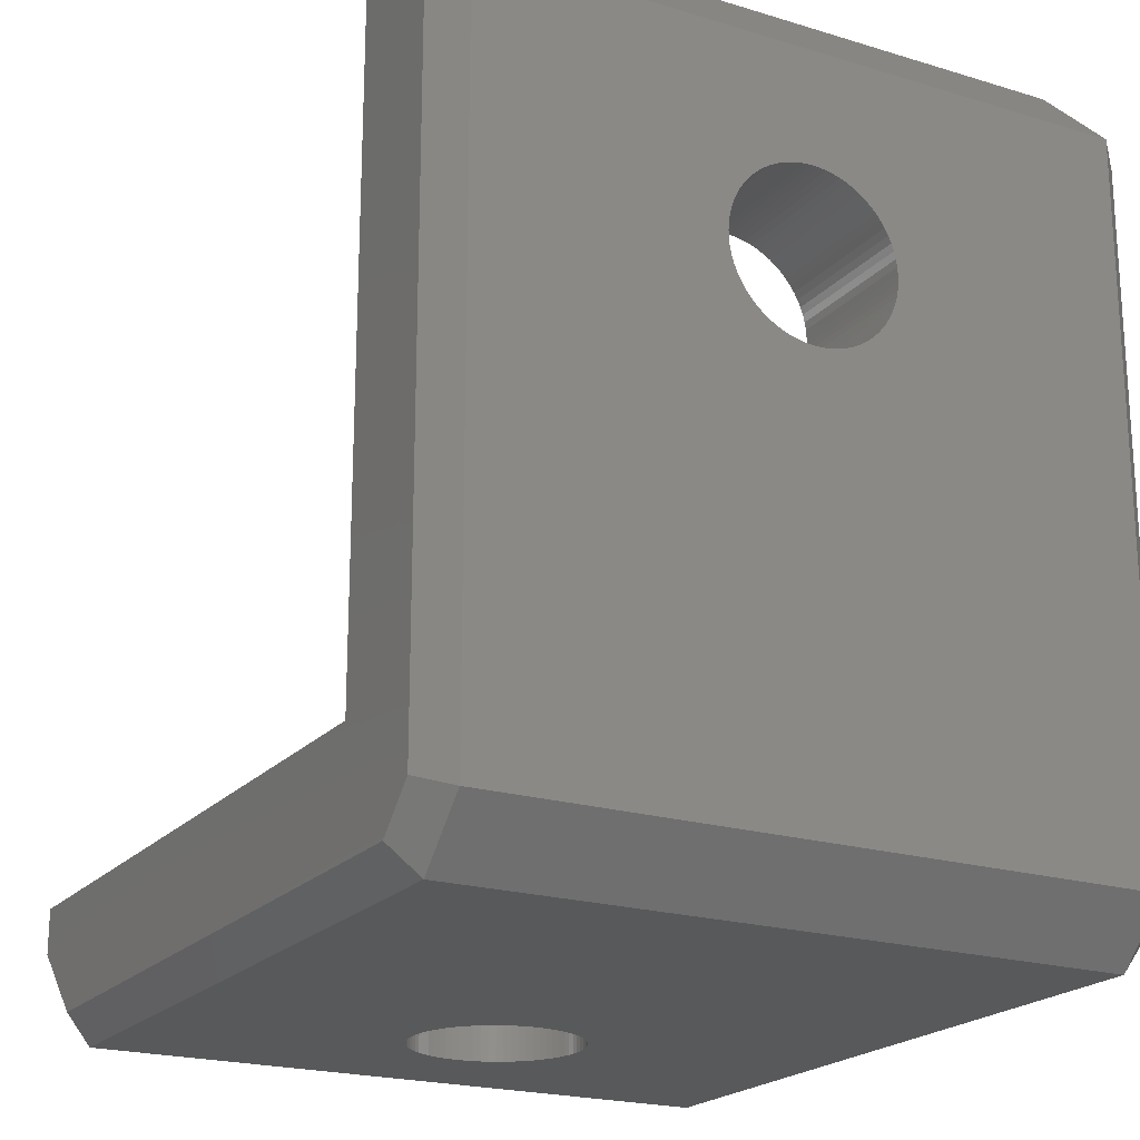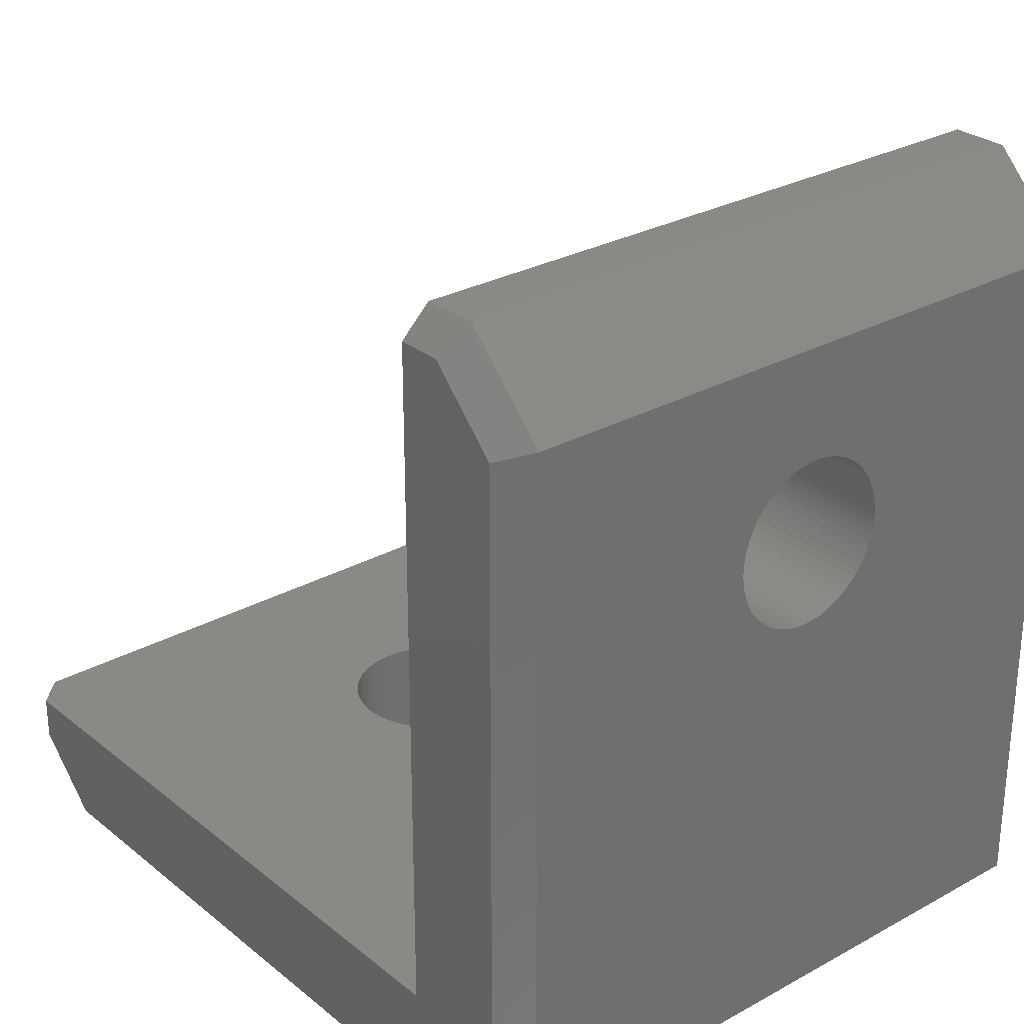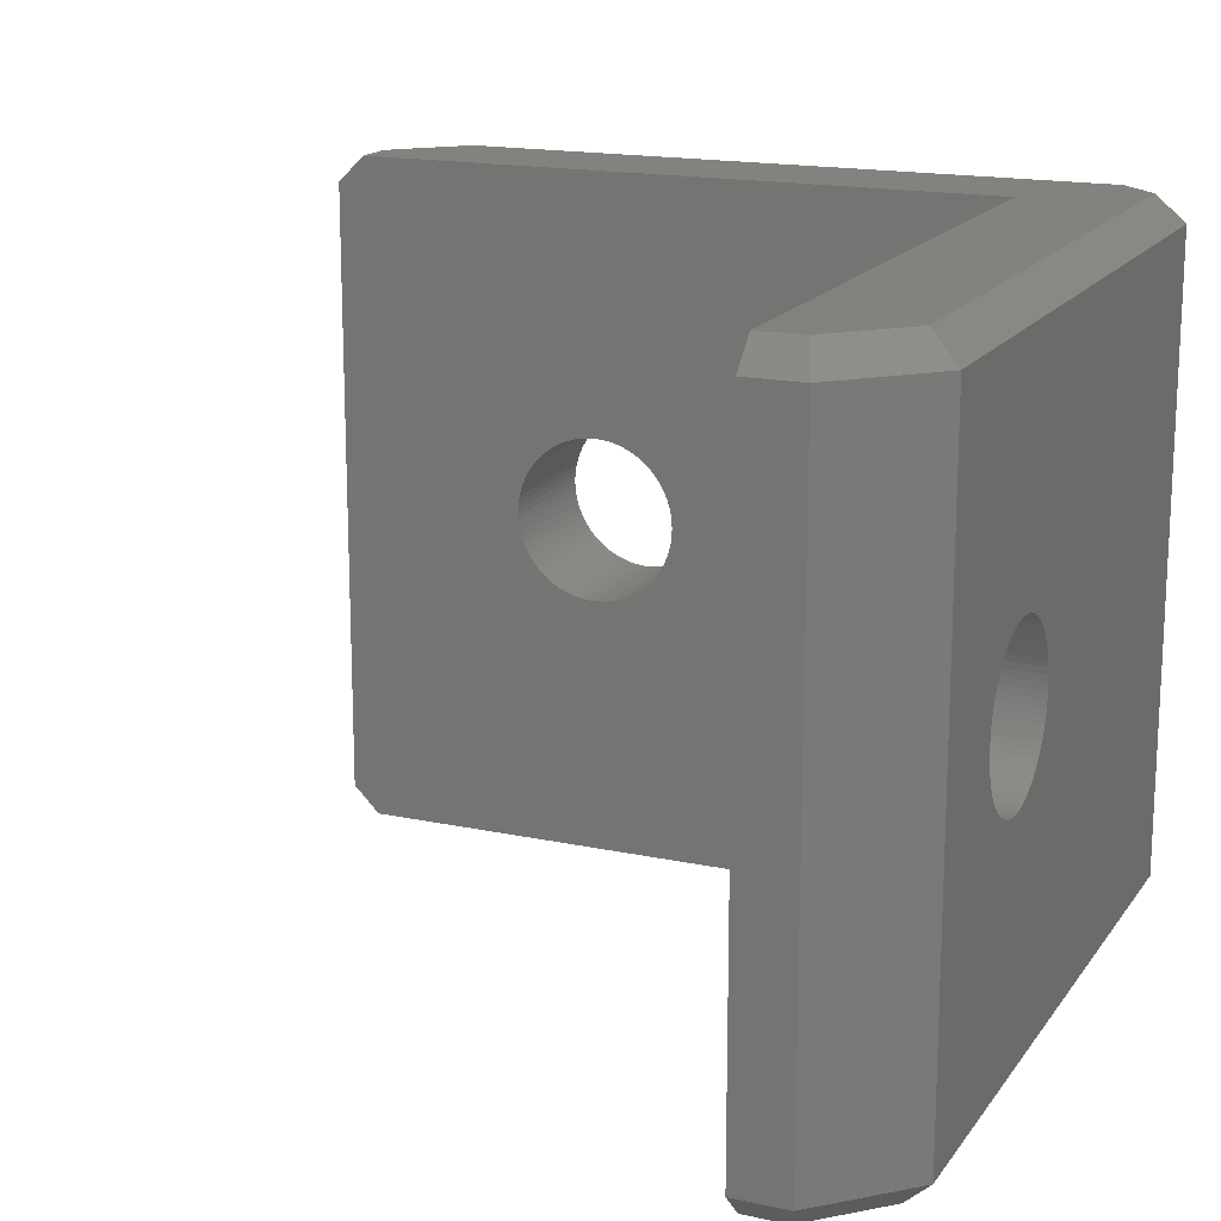
<metadata>
{"format":"stl","ext":"stl","renderer":"f3d","projection":"perspective","resolution":1024,"background":"white","views":[{"elev":-20.8,"azim":-118.9,"up":"+Y"},{"elev":28.1,"azim":-129.8,"up":"+Y"},{"elev":16.7,"azim":-156.4,"up":"+Z"}]}
</metadata>
<code>
# stl→obj: 326 verts, 656 faces
v -15.5 17.5 1
v -40.5 17.5 1
v -15.91 18.5 0
v -40.09 18.5 0
v -42.5 44.5 1
v -41.5 44.09 0
v -42.5 19.5 1
v -41.5 19.91 0
v -39.5 47.5 1
v -37.5 47.5 1
v -39.09 46.5 0
v -37.5 46.5 0
v -12.5 20.5 1
v -13.5 20.91 0
v -13.5 22.5 0
v -12.5 22.5 1
v -37.5 22.5 0
v -37.5 40.49 12.24
v -37.5 40.5 12.5
v -37.5 47.5 24
v -37.5 40.49 12.76
v -37.5 40.46 13.01
v -37.5 40.4 13.27
v -37.5 40.32 13.51
v -37.5 40.23 13.75
v -37.5 40.11 13.98
v -37.5 39.97 14.2
v -37.5 39.82 14.41
v -37.5 39.64 14.6
v -37.5 39.46 14.77
v -37.5 39.25 14.93
v -37.5 46.5 25
v -37.5 39.04 15.08
v -37.5 38.81 15.2
v -37.5 38.57 15.3
v -37.5 38.33 15.38
v -37.5 38.08 15.44
v -37.5 37.82 15.48
v -37.5 37.56 15.5
v -37.5 37.31 15.49
v -37.5 37.05 15.47
v -37.5 36.8 15.42
v -37.5 22.5 25
v -37.5 36.55 15.35
v -37.5 36.31 15.25
v -37.5 36.08 15.14
v -37.5 35.85 15.01
v -37.5 35.64 14.86
v -37.5 35.45 14.69
v -37.5 35.27 14.5
v -37.5 35.1 14.3
v -37.5 34.96 14.09
v -37.5 34.83 13.87
v -37.5 34.72 13.63
v -37.5 34.64 13.39
v -37.5 34.57 13.14
v -37.5 34.52 12.89
v -37.5 34.5 12.63
v -37.5 34.5 12.37
v -37.5 34.52 12.11
v -37.5 34.57 11.86
v -37.5 34.64 11.61
v -37.5 34.72 11.37
v -37.5 34.83 11.13
v -37.5 34.96 10.91
v -37.5 35.1 10.7
v -37.5 35.27 10.5
v -37.5 35.45 10.31
v -37.5 35.64 10.14
v -37.5 35.85 9.992
v -37.5 36.08 9.86
v -37.5 36.31 9.747
v -37.5 36.55 9.655
v -37.5 36.8 9.584
v -37.5 37.05 9.534
v -37.5 37.31 9.506
v -37.5 37.56 9.501
v -37.5 37.82 9.517
v -37.5 38.08 9.556
v -37.5 38.33 9.617
v -37.5 38.57 9.698
v -37.5 38.81 9.801
v -37.5 39.04 9.924
v -37.5 39.25 10.07
v -37.5 39.46 10.23
v -37.5 39.64 10.4
v -37.5 39.82 10.59
v -37.5 39.97 10.8
v -37.5 40.11 11.02
v -37.5 40.23 11.25
v -37.5 40.32 11.49
v -37.5 40.4 11.73
v -37.5 40.46 11.99
v -39.5 47.5 24
v -12.5 20.5 24
v -12.5 22.5 24
v -13.5 20.91 25
v -13.5 22.5 25
v -15.91 18.5 25
v -15.5 17.5 24
v -40.09 18.5 25
v -40.5 17.5 24
v -41.5 19.91 25
v -42.5 19.5 24
v -39.09 46.5 25
v -41.5 44.09 25
v -42.5 44.5 24
v -23.57 17.5 9.698
v -23.81 17.5 9.801
v -24.04 17.5 9.924
v -19.5 17.5 12.37
v -19.52 17.5 12.11
v -19.57 17.5 11.86
v -23.57 17.5 15.3
v -23.33 17.5 15.38
v -23.08 17.5 15.44
v -25.5 17.5 12.5
v -25.49 17.5 12.76
v -25.46 17.5 13.01
v -25.4 17.5 13.27
v -25.32 17.5 13.51
v -25.23 17.5 13.75
v -25.11 17.5 13.98
v -24.97 17.5 14.2
v -24.82 17.5 14.41
v -24.64 17.5 14.6
v -24.46 17.5 14.77
v -24.25 17.5 14.93
v -24.04 17.5 15.08
v -23.81 17.5 15.2
v -22.82 17.5 15.48
v -22.56 17.5 15.5
v -22.31 17.5 15.49
v -22.05 17.5 15.47
v -21.8 17.5 15.42
v -21.55 17.5 15.35
v -21.31 17.5 15.25
v -21.08 17.5 15.14
v -20.85 17.5 15.01
v -20.64 17.5 14.86
v -20.45 17.5 14.69
v -20.27 17.5 14.5
v -20.1 17.5 14.3
v -19.96 17.5 14.09
v -19.83 17.5 13.87
v -19.72 17.5 13.63
v -19.64 17.5 13.39
v -19.57 17.5 13.14
v -19.52 17.5 12.89
v -19.5 17.5 12.63
v -19.64 17.5 11.61
v -19.72 17.5 11.37
v -19.83 17.5 11.13
v -19.96 17.5 10.91
v -20.1 17.5 10.7
v -20.27 17.5 10.5
v -20.45 17.5 10.31
v -20.64 17.5 10.14
v -20.85 17.5 9.992
v -21.08 17.5 9.86
v -21.31 17.5 9.747
v -21.55 17.5 9.655
v -21.8 17.5 9.584
v -22.05 17.5 9.534
v -22.31 17.5 9.506
v -22.56 17.5 9.501
v -22.82 17.5 9.517
v -23.08 17.5 9.556
v -23.33 17.5 9.617
v -24.25 17.5 10.07
v -24.46 17.5 10.23
v -24.64 17.5 10.4
v -24.82 17.5 10.59
v -24.97 17.5 10.8
v -25.11 17.5 11.02
v -25.23 17.5 11.25
v -25.32 17.5 11.49
v -25.4 17.5 11.73
v -25.46 17.5 11.99
v -25.49 17.5 12.24
v -42.5 36.55 9.655
v -42.5 36.8 9.584
v -42.5 37.05 9.534
v -42.5 34.5 12.37
v -42.5 34.52 12.11
v -42.5 34.57 11.86
v -42.5 36.55 15.35
v -42.5 36.31 15.25
v -42.5 36.08 15.14
v -42.5 40.5 12.5
v -42.5 40.49 12.76
v -42.5 40.46 13.01
v -42.5 40.4 13.27
v -42.5 40.32 13.51
v -42.5 40.23 13.75
v -42.5 40.11 13.98
v -42.5 39.97 14.2
v -42.5 39.82 14.41
v -42.5 39.64 14.6
v -42.5 39.46 14.77
v -42.5 39.25 14.93
v -42.5 39.04 15.08
v -42.5 38.81 15.2
v -42.5 38.57 15.3
v -42.5 38.33 15.38
v -42.5 38.08 15.44
v -42.5 37.82 15.48
v -42.5 37.56 15.5
v -42.5 37.31 15.49
v -42.5 37.05 15.47
v -42.5 36.8 15.42
v -42.5 35.85 15.01
v -42.5 35.64 14.86
v -42.5 35.45 14.69
v -42.5 35.27 14.5
v -42.5 35.1 14.3
v -42.5 34.96 14.09
v -42.5 34.83 13.87
v -42.5 34.72 13.63
v -42.5 34.64 13.39
v -42.5 34.57 13.14
v -42.5 34.52 12.89
v -42.5 34.5 12.63
v -42.5 34.64 11.61
v -42.5 34.72 11.37
v -42.5 34.83 11.13
v -42.5 34.96 10.91
v -42.5 35.1 10.7
v -42.5 35.27 10.5
v -42.5 35.45 10.31
v -42.5 35.64 10.14
v -42.5 35.85 9.992
v -42.5 36.08 9.86
v -42.5 36.31 9.747
v -42.5 37.31 9.506
v -42.5 37.56 9.501
v -42.5 37.82 9.517
v -42.5 38.08 9.556
v -42.5 38.33 9.617
v -42.5 38.57 9.698
v -42.5 38.81 9.801
v -42.5 39.04 9.924
v -42.5 39.25 10.07
v -42.5 39.46 10.23
v -42.5 39.64 10.4
v -42.5 39.82 10.59
v -42.5 39.97 10.8
v -42.5 40.11 11.02
v -42.5 40.23 11.25
v -42.5 40.32 11.49
v -42.5 40.4 11.73
v -42.5 40.46 11.99
v -42.5 40.49 12.24
v -20.85 22.5 9.992
v -20.64 22.5 10.14
v -20.45 22.5 10.31
v -23.08 22.5 9.556
v -22.82 22.5 9.517
v -22.56 22.5 9.501
v -25.5 22.5 12.5
v -25.49 22.5 12.24
v -25.46 22.5 11.99
v -23.08 22.5 15.44
v -23.33 22.5 15.38
v -23.57 22.5 15.3
v -20.85 22.5 15.01
v -21.08 22.5 15.14
v -21.31 22.5 15.25
v -19.5 22.5 12.63
v -19.52 22.5 12.89
v -19.57 22.5 13.14
v -25.4 22.5 11.73
v -25.32 22.5 11.49
v -25.23 22.5 11.25
v -25.11 22.5 11.02
v -24.97 22.5 10.8
v -24.82 22.5 10.59
v -24.64 22.5 10.4
v -24.46 22.5 10.23
v -24.25 22.5 10.07
v -24.04 22.5 9.924
v -23.81 22.5 9.801
v -23.57 22.5 9.698
v -23.33 22.5 9.617
v -22.31 22.5 9.506
v -22.05 22.5 9.534
v -21.8 22.5 9.584
v -21.55 22.5 9.655
v -21.31 22.5 9.747
v -21.08 22.5 9.86
v -20.27 22.5 10.5
v -20.1 22.5 10.7
v -19.96 22.5 10.91
v -19.83 22.5 11.13
v -19.72 22.5 11.37
v -19.64 22.5 11.61
v -19.57 22.5 11.86
v -19.52 22.5 12.11
v -19.5 22.5 12.37
v -19.64 22.5 13.39
v -19.72 22.5 13.63
v -19.83 22.5 13.87
v -19.96 22.5 14.09
v -20.1 22.5 14.3
v -20.27 22.5 14.5
v -20.45 22.5 14.69
v -20.64 22.5 14.86
v -21.55 22.5 15.35
v -21.8 22.5 15.42
v -22.05 22.5 15.47
v -22.31 22.5 15.49
v -22.56 22.5 15.5
v -22.82 22.5 15.48
v -23.81 22.5 15.2
v -24.04 22.5 15.08
v -24.25 22.5 14.93
v -24.46 22.5 14.77
v -24.64 22.5 14.6
v -24.82 22.5 14.41
v -24.97 22.5 14.2
v -25.11 22.5 13.98
v -25.23 22.5 13.75
v -25.32 22.5 13.51
v -25.4 22.5 13.27
v -25.46 22.5 13.01
v -25.49 22.5 12.76
f 1 2 3
f 3 2 4
f 5 6 7
f 7 6 8
f 9 10 11
f 11 10 12
f 5 9 6
f 6 9 11
f 7 8 2
f 2 8 4
f 13 1 14
f 14 1 3
f 15 16 14
f 14 16 13
f 14 3 15
f 15 3 17
f 17 3 4
f 17 4 8
f 8 6 17
f 17 6 12
f 12 6 11
f 18 10 19
f 19 10 20
f 19 20 21
f 21 20 22
f 22 20 23
f 23 20 24
f 24 20 25
f 25 20 26
f 26 20 27
f 27 20 28
f 28 20 29
f 29 20 30
f 30 20 31
f 31 20 32
f 31 32 33
f 33 32 34
f 34 32 35
f 35 32 36
f 36 32 37
f 37 32 38
f 38 32 39
f 39 32 40
f 40 32 41
f 41 32 42
f 42 32 43
f 42 43 44
f 44 43 45
f 45 43 46
f 46 43 47
f 47 43 48
f 48 43 49
f 49 43 50
f 50 43 51
f 51 43 52
f 52 43 53
f 53 43 54
f 54 43 55
f 55 43 56
f 56 43 57
f 57 43 58
f 58 43 17
f 58 17 59
f 59 17 60
f 60 17 61
f 61 17 62
f 62 17 63
f 63 17 64
f 64 17 65
f 65 17 66
f 66 17 67
f 67 17 68
f 68 17 69
f 69 17 70
f 70 17 71
f 71 17 72
f 72 17 73
f 73 17 74
f 74 17 12
f 74 12 75
f 75 12 76
f 76 12 77
f 77 12 78
f 78 12 79
f 79 12 80
f 80 12 81
f 81 12 82
f 82 12 83
f 83 12 84
f 84 12 10
f 84 10 85
f 85 10 86
f 86 10 87
f 87 10 88
f 88 10 89
f 89 10 90
f 90 10 91
f 91 10 92
f 92 10 93
f 93 10 18
f 9 94 10
f 10 94 20
f 95 96 97
f 97 96 98
f 99 100 97
f 97 100 95
f 99 101 100
f 100 101 102
f 101 103 102
f 102 103 104
f 32 20 105
f 105 20 94
f 105 94 106
f 106 94 107
f 103 106 104
f 104 106 107
f 13 95 1
f 1 95 100
f 1 108 2
f 2 108 109
f 2 109 110
f 100 111 1
f 1 111 112
f 1 112 113
f 102 114 100
f 100 114 115
f 100 115 116
f 2 117 102
f 102 117 118
f 102 118 119
f 119 120 102
f 102 120 121
f 102 121 122
f 122 123 102
f 102 123 124
f 102 124 125
f 125 126 102
f 102 126 127
f 102 127 128
f 128 129 102
f 102 129 130
f 102 130 114
f 116 131 100
f 100 131 132
f 100 132 133
f 133 134 100
f 100 134 135
f 100 135 136
f 136 137 100
f 100 137 138
f 100 138 139
f 139 140 100
f 100 140 141
f 100 141 142
f 142 143 100
f 100 143 144
f 100 144 145
f 145 146 100
f 100 146 147
f 100 147 148
f 148 149 100
f 100 149 150
f 100 150 111
f 113 151 1
f 1 151 152
f 1 152 153
f 153 154 1
f 1 154 155
f 1 155 156
f 156 157 1
f 1 157 158
f 1 158 159
f 159 160 1
f 1 160 161
f 1 161 162
f 162 163 1
f 1 163 164
f 1 164 165
f 165 166 1
f 1 166 167
f 1 167 168
f 168 169 1
f 1 169 108
f 110 170 2
f 2 170 171
f 2 171 172
f 172 173 2
f 2 173 174
f 2 174 175
f 175 176 2
f 2 176 177
f 2 177 178
f 178 179 2
f 2 179 180
f 2 180 117
f 2 102 7
f 7 102 104
f 7 181 5
f 5 181 182
f 5 182 183
f 104 184 7
f 7 184 185
f 7 185 186
f 107 187 104
f 104 187 188
f 104 188 189
f 5 190 107
f 107 190 191
f 107 191 192
f 192 193 107
f 107 193 194
f 107 194 195
f 195 196 107
f 107 196 197
f 107 197 198
f 198 199 107
f 107 199 200
f 107 200 201
f 201 202 107
f 107 202 203
f 107 203 204
f 204 205 107
f 107 205 206
f 107 206 207
f 207 208 107
f 107 208 209
f 107 209 210
f 210 211 107
f 107 211 187
f 189 212 104
f 104 212 213
f 104 213 214
f 214 215 104
f 104 215 216
f 104 216 217
f 217 218 104
f 104 218 219
f 104 219 220
f 220 221 104
f 104 221 222
f 104 222 223
f 223 184 104
f 186 224 7
f 7 224 225
f 7 225 226
f 226 227 7
f 7 227 228
f 7 228 229
f 229 230 7
f 7 230 231
f 7 231 232
f 232 233 7
f 7 233 234
f 7 234 181
f 183 235 5
f 5 235 236
f 5 236 237
f 237 238 5
f 5 238 239
f 5 239 240
f 240 241 5
f 5 241 242
f 5 242 243
f 243 244 5
f 5 244 245
f 5 245 246
f 246 247 5
f 5 247 248
f 5 248 249
f 249 250 5
f 5 250 251
f 5 251 252
f 252 253 5
f 5 253 190
f 5 107 9
f 9 107 94
f 97 98 99
f 99 98 43
f 99 43 101
f 101 43 103
f 103 43 106
f 106 43 32
f 106 32 105
f 16 96 13
f 13 96 95
f 15 254 16
f 16 254 255
f 16 255 256
f 17 257 15
f 15 257 258
f 15 258 259
f 43 260 17
f 17 260 261
f 17 261 262
f 98 263 43
f 43 263 264
f 43 264 265
f 96 266 98
f 98 266 267
f 98 267 268
f 16 269 96
f 96 269 270
f 96 270 271
f 262 272 17
f 17 272 273
f 17 273 274
f 274 275 17
f 17 275 276
f 17 276 277
f 277 278 17
f 17 278 279
f 17 279 280
f 280 281 17
f 17 281 282
f 17 282 283
f 283 284 17
f 17 284 257
f 259 285 15
f 15 285 286
f 15 286 287
f 287 288 15
f 15 288 289
f 15 289 290
f 290 254 15
f 256 291 16
f 16 291 292
f 16 292 293
f 293 294 16
f 16 294 295
f 16 295 296
f 296 297 16
f 16 297 298
f 16 298 299
f 299 269 16
f 271 300 96
f 96 300 301
f 96 301 302
f 302 303 96
f 96 303 304
f 96 304 305
f 305 306 96
f 96 306 307
f 96 307 266
f 268 308 98
f 98 308 309
f 98 309 310
f 310 311 98
f 98 311 312
f 98 312 313
f 313 263 98
f 265 314 43
f 43 314 315
f 43 315 316
f 316 317 43
f 43 317 318
f 43 318 319
f 319 320 43
f 43 320 321
f 43 321 322
f 322 323 43
f 43 323 324
f 43 324 325
f 325 326 43
f 43 326 260
f 21 191 19
f 19 191 190
f 19 190 18
f 18 190 253
f 18 253 93
f 93 253 252
f 93 252 92
f 92 252 251
f 92 251 91
f 91 251 250
f 91 250 90
f 90 250 249
f 90 249 89
f 89 249 248
f 89 248 88
f 88 248 247
f 88 247 87
f 87 247 246
f 87 246 86
f 86 246 245
f 86 245 85
f 85 245 244
f 85 244 84
f 84 244 243
f 84 243 83
f 83 243 242
f 83 242 82
f 82 242 241
f 82 241 81
f 81 241 240
f 81 240 80
f 80 240 239
f 80 239 79
f 79 239 238
f 79 238 78
f 78 238 237
f 78 237 77
f 77 237 236
f 77 236 76
f 76 236 235
f 76 235 75
f 75 235 183
f 75 183 74
f 74 183 182
f 74 182 73
f 73 182 181
f 73 181 72
f 72 181 234
f 72 234 71
f 71 234 233
f 71 233 70
f 70 233 232
f 70 232 69
f 69 232 231
f 69 231 68
f 68 231 230
f 68 230 67
f 67 230 229
f 67 229 66
f 66 229 228
f 66 228 65
f 65 228 227
f 65 227 64
f 64 227 226
f 64 226 63
f 63 226 225
f 63 225 62
f 62 225 224
f 62 224 61
f 61 224 186
f 61 186 60
f 60 186 185
f 60 185 59
f 59 185 184
f 59 184 58
f 58 184 223
f 58 223 57
f 57 223 222
f 57 222 56
f 56 222 221
f 56 221 55
f 55 221 220
f 55 220 54
f 54 220 219
f 54 219 53
f 53 219 218
f 53 218 52
f 52 218 217
f 52 217 51
f 51 217 216
f 51 216 50
f 50 216 215
f 50 215 49
f 49 215 214
f 49 214 48
f 48 214 213
f 48 213 47
f 47 213 212
f 47 212 46
f 46 212 189
f 46 189 45
f 45 189 188
f 45 188 44
f 44 188 187
f 44 187 42
f 42 187 211
f 42 211 41
f 41 211 210
f 41 210 40
f 40 210 209
f 40 209 39
f 39 209 208
f 39 208 38
f 38 208 207
f 38 207 37
f 37 207 206
f 37 206 36
f 36 206 205
f 36 205 35
f 35 205 204
f 35 204 34
f 34 204 203
f 34 203 33
f 33 203 202
f 33 202 31
f 31 202 201
f 31 201 30
f 30 201 200
f 30 200 29
f 29 200 199
f 29 199 28
f 28 199 198
f 28 198 27
f 27 198 197
f 27 197 26
f 26 197 196
f 26 196 25
f 25 196 195
f 25 195 24
f 24 195 194
f 24 194 23
f 23 194 193
f 23 193 22
f 22 193 192
f 22 192 21
f 21 192 191
f 180 261 117
f 117 261 260
f 117 260 118
f 118 260 326
f 118 326 119
f 119 326 325
f 119 325 120
f 120 325 324
f 120 324 121
f 121 324 323
f 121 323 122
f 122 323 322
f 122 322 123
f 123 322 321
f 123 321 124
f 124 321 320
f 124 320 125
f 125 320 319
f 125 319 126
f 126 319 318
f 126 318 127
f 127 318 317
f 127 317 128
f 128 317 316
f 128 316 129
f 129 316 315
f 129 315 130
f 130 315 314
f 130 314 114
f 114 314 265
f 114 265 115
f 115 265 264
f 115 264 116
f 116 264 263
f 116 263 131
f 131 263 313
f 131 313 132
f 132 313 312
f 132 312 133
f 133 312 311
f 133 311 134
f 134 311 310
f 134 310 135
f 135 310 309
f 135 309 136
f 136 309 308
f 136 308 137
f 137 308 268
f 137 268 138
f 138 268 267
f 138 267 139
f 139 267 266
f 139 266 140
f 140 266 307
f 140 307 141
f 141 307 306
f 141 306 142
f 142 306 305
f 142 305 143
f 143 305 304
f 143 304 144
f 144 304 303
f 144 303 145
f 145 303 302
f 145 302 146
f 146 302 301
f 146 301 147
f 147 301 300
f 147 300 148
f 148 300 271
f 148 271 149
f 149 271 270
f 149 270 150
f 150 270 269
f 150 269 111
f 111 269 299
f 111 299 112
f 112 299 298
f 112 298 113
f 113 298 297
f 113 297 151
f 151 297 296
f 151 296 152
f 152 296 295
f 152 295 153
f 153 295 294
f 153 294 154
f 154 294 293
f 154 293 155
f 155 293 292
f 155 292 156
f 156 292 291
f 156 291 157
f 157 291 256
f 157 256 158
f 158 256 255
f 158 255 159
f 159 255 254
f 159 254 160
f 160 254 290
f 160 290 161
f 161 290 289
f 161 289 162
f 162 289 288
f 162 288 163
f 163 288 287
f 163 287 164
f 164 287 286
f 164 286 165
f 165 286 285
f 165 285 166
f 166 285 259
f 166 259 167
f 167 259 258
f 167 258 168
f 168 258 257
f 168 257 169
f 169 257 284
f 169 284 108
f 108 284 283
f 108 283 109
f 109 283 282
f 109 282 110
f 110 282 281
f 110 281 170
f 170 281 280
f 170 280 171
f 171 280 279
f 171 279 172
f 172 279 278
f 172 278 173
f 173 278 277
f 173 277 174
f 174 277 276
f 174 276 175
f 175 276 275
f 175 275 176
f 176 275 274
f 176 274 177
f 177 274 273
f 177 273 178
f 178 273 272
f 178 272 179
f 179 272 262
f 179 262 180
f 180 262 261

</code>
